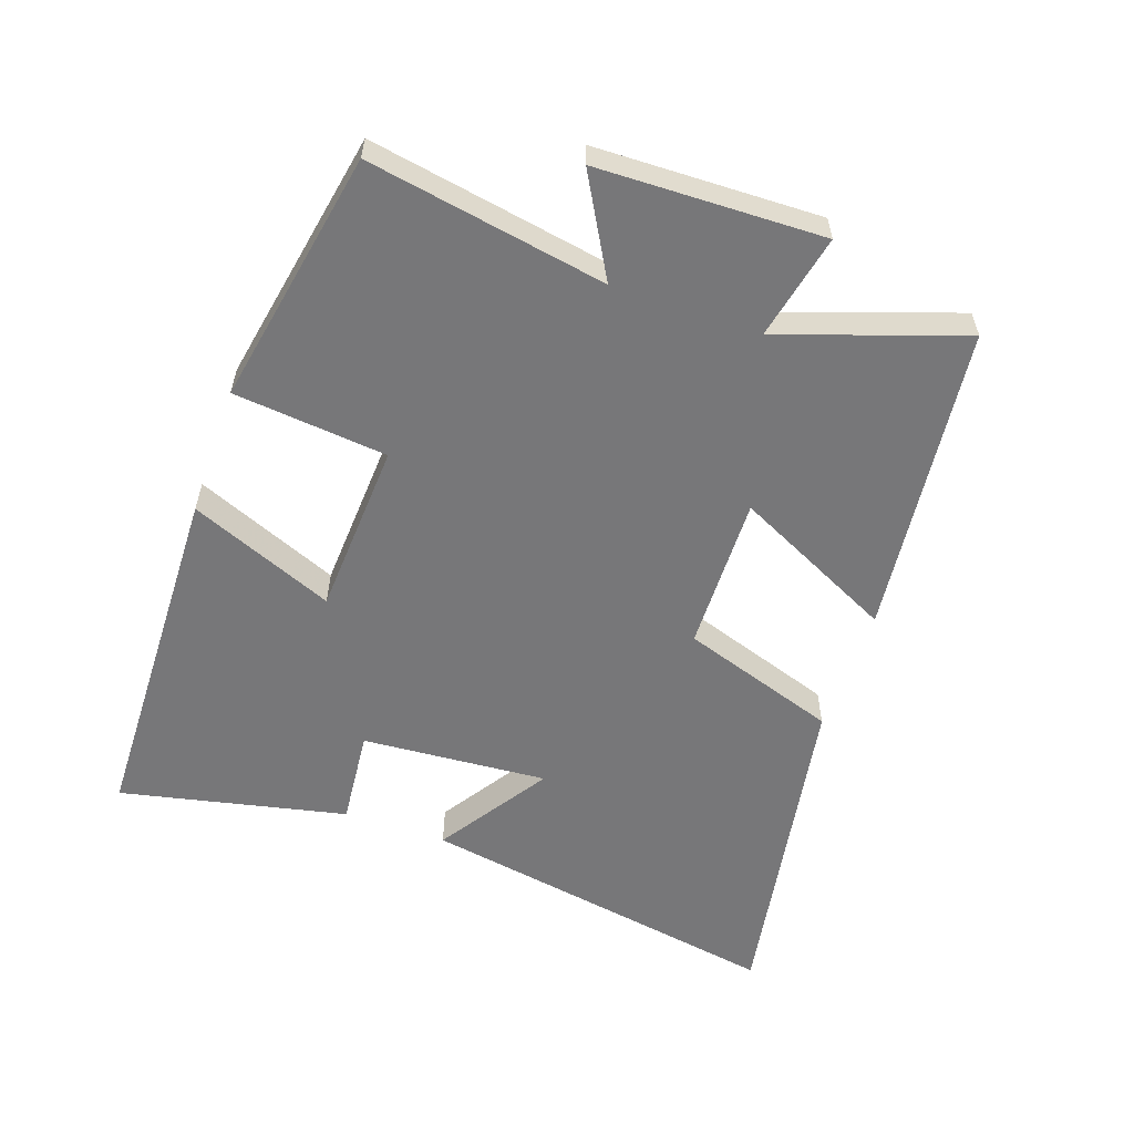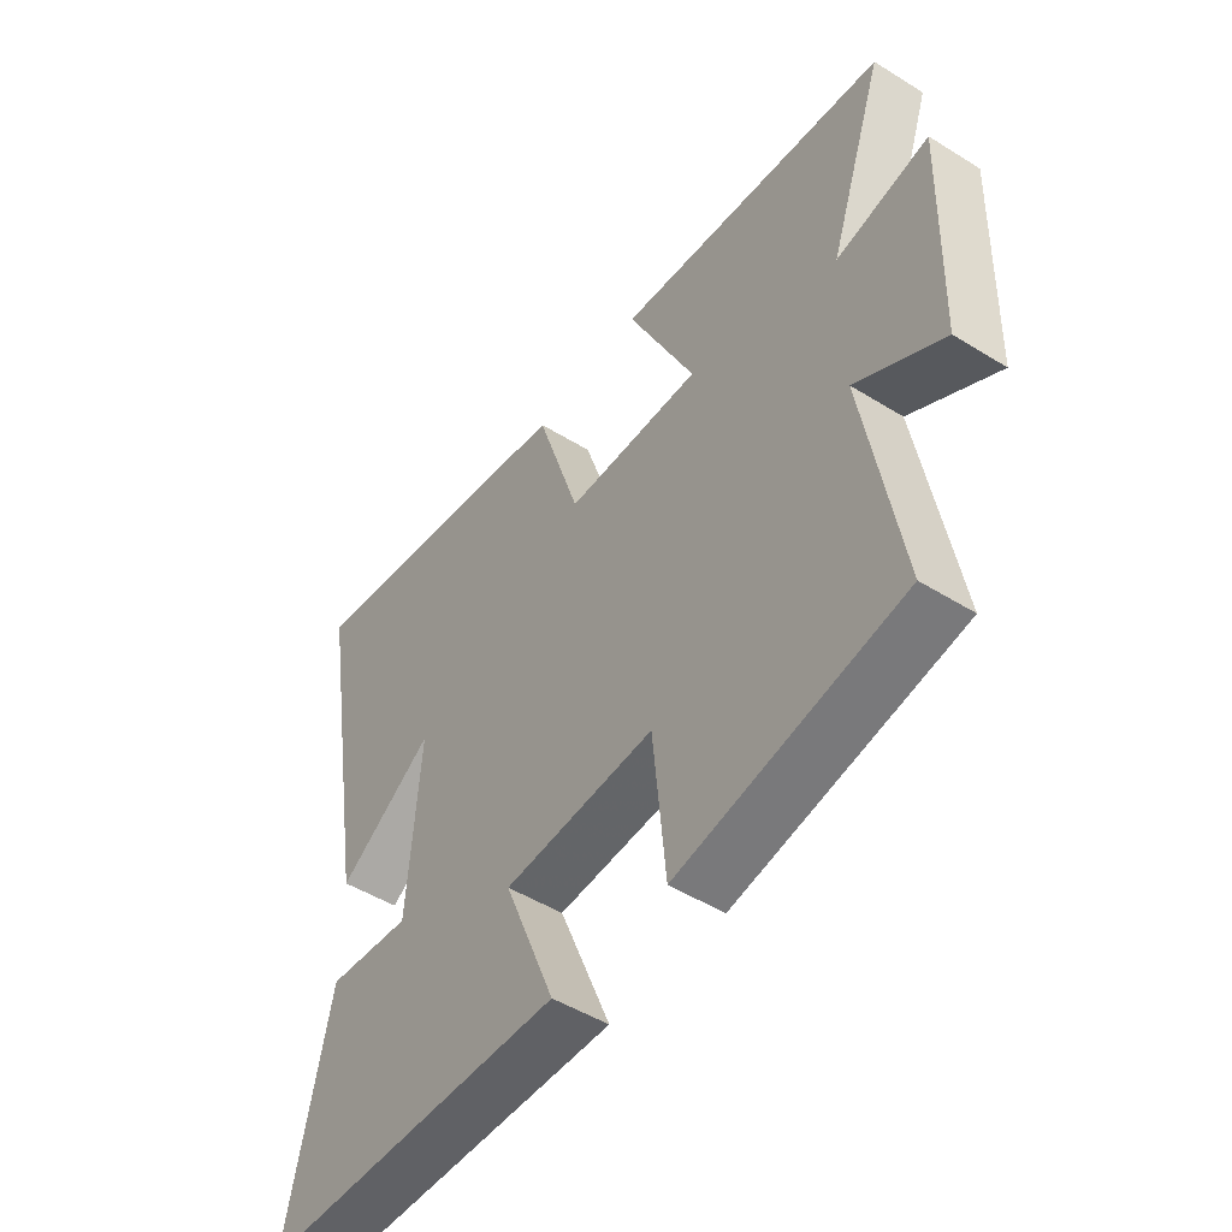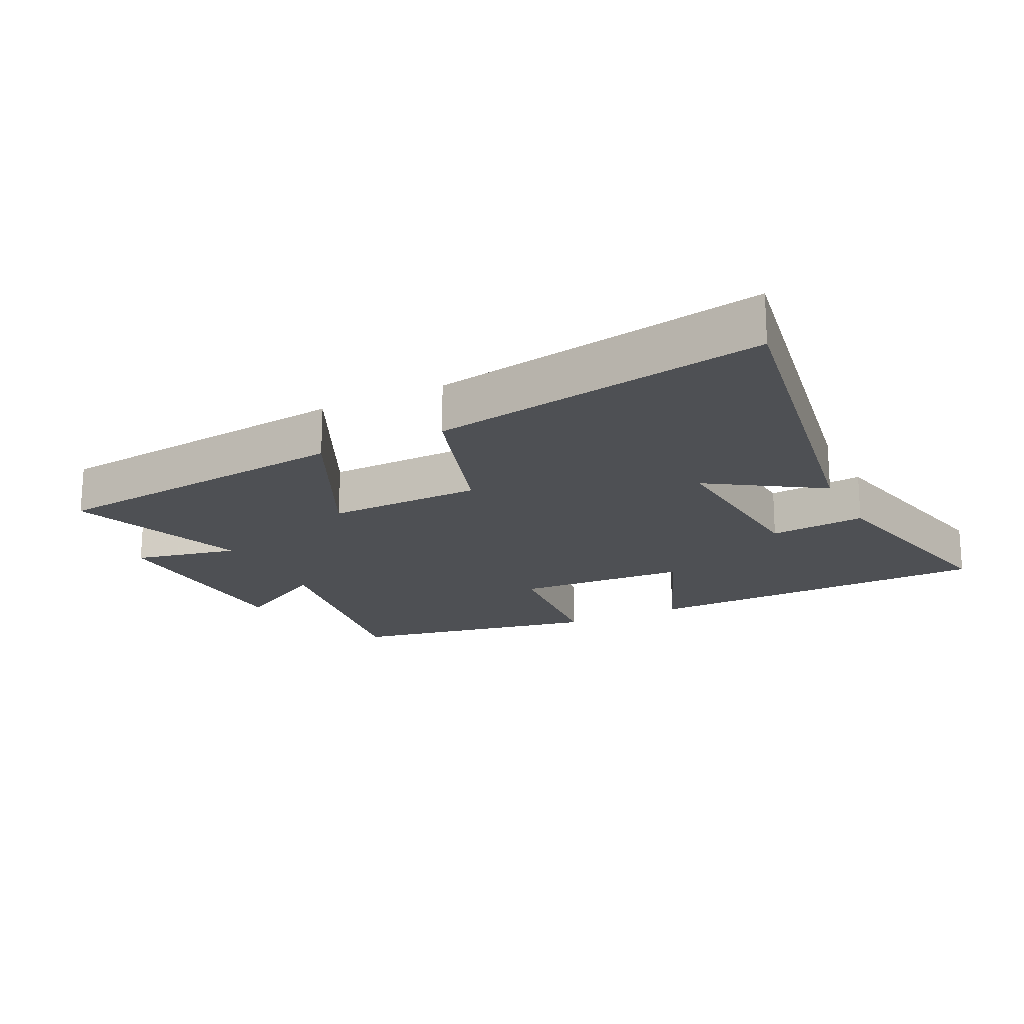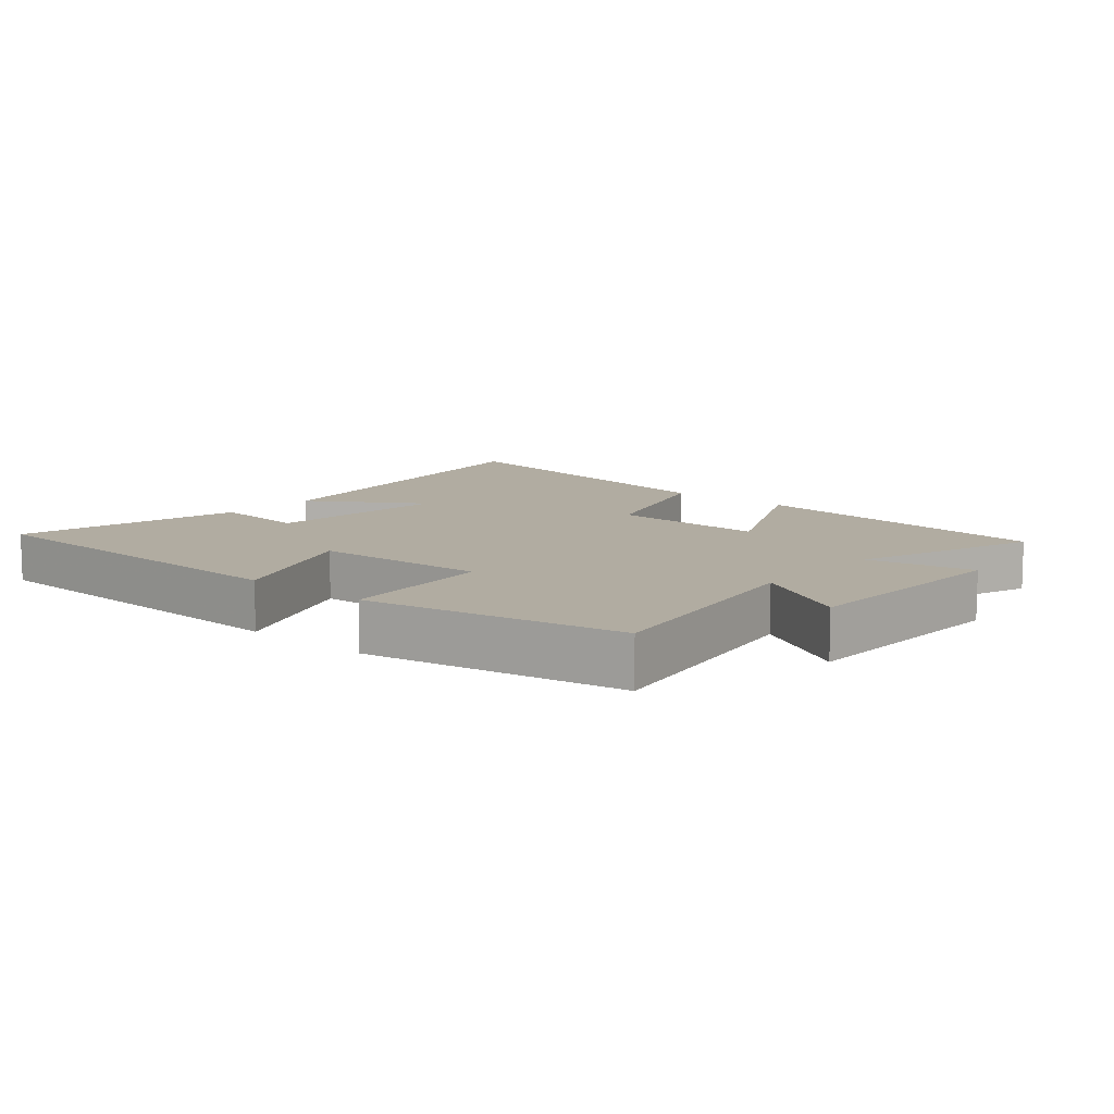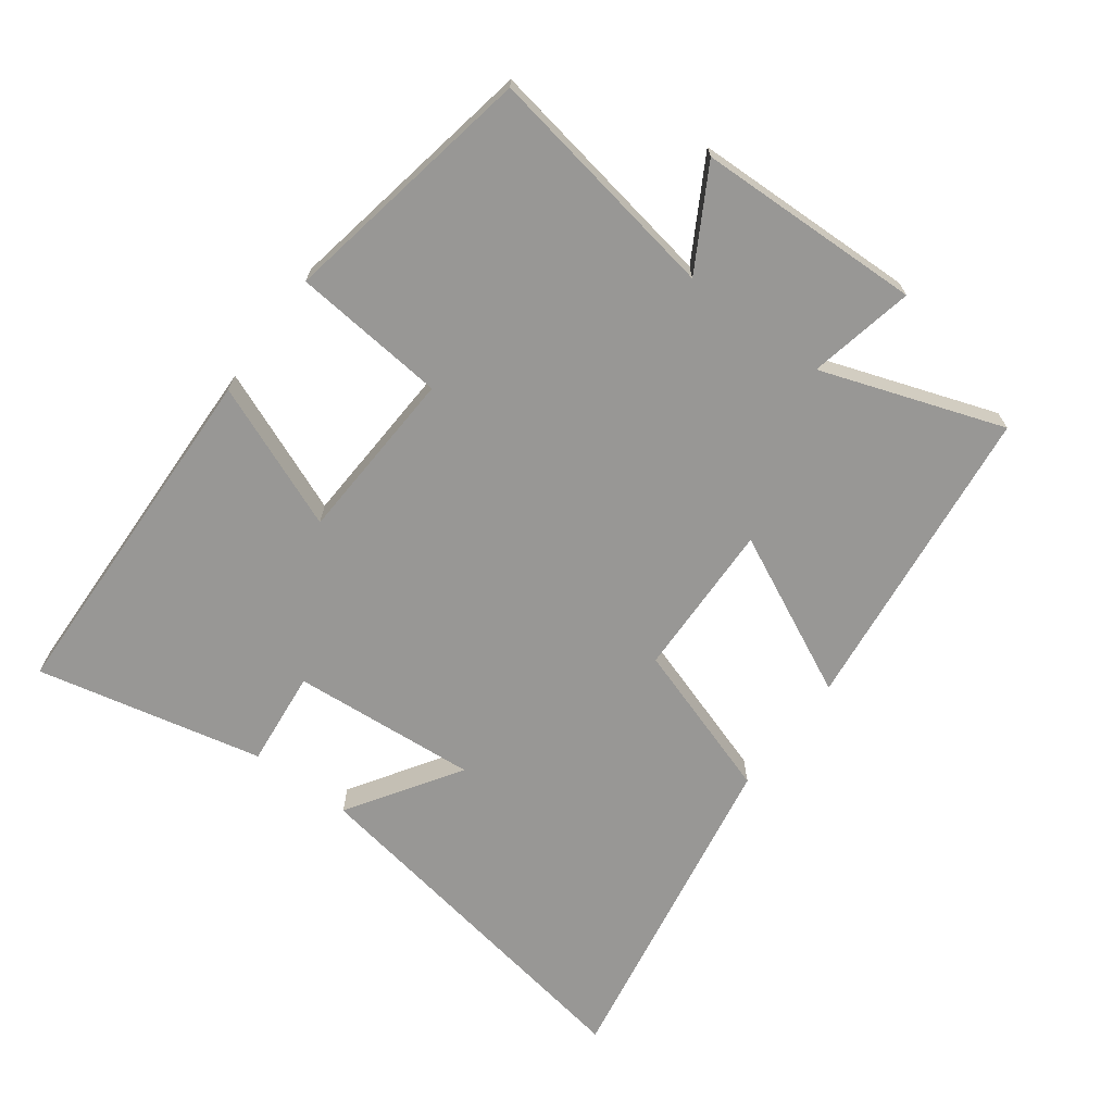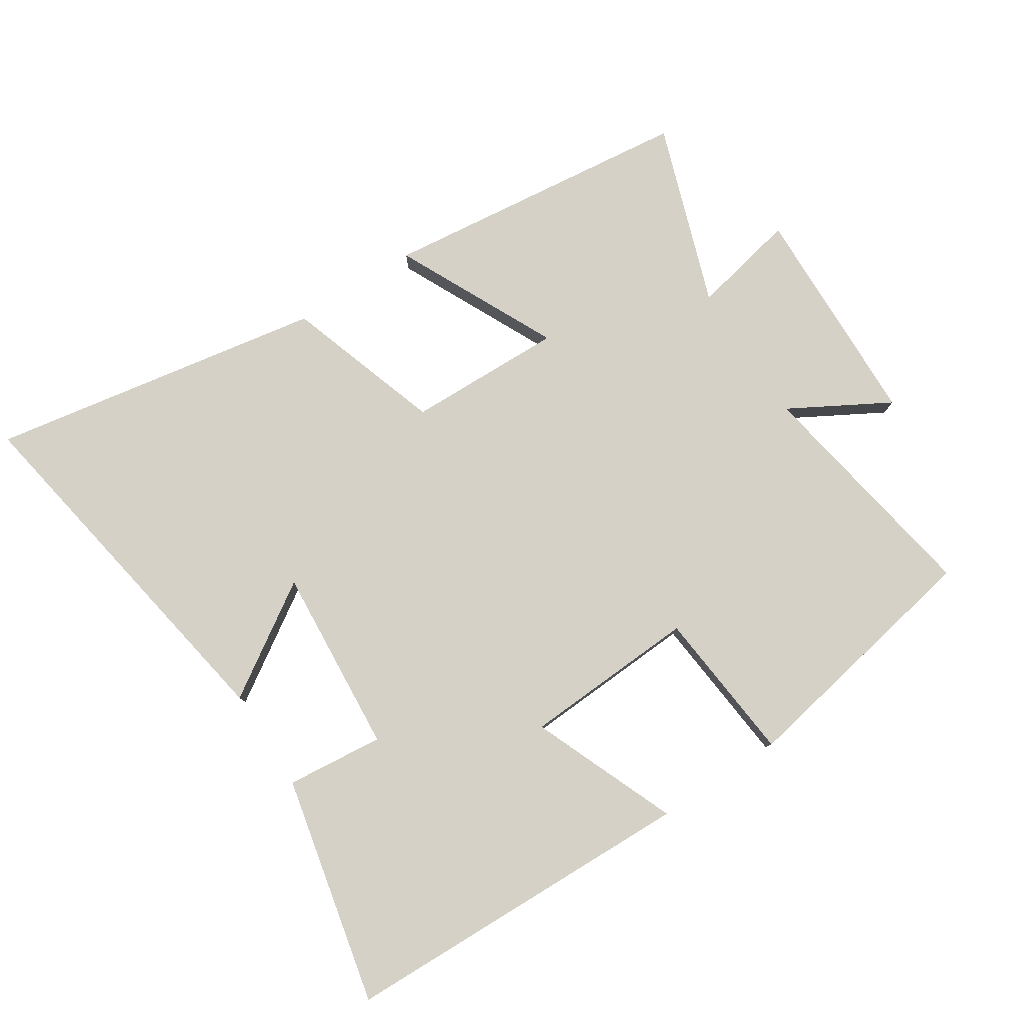
<metadata>
{"format":"obj","ext":"obj","renderer":"f3d","projection":"perspective","resolution":1024,"background":"white","views":[{"elev":-57.2,"azim":-109.4,"up":"+Y"},{"elev":-48.8,"azim":-124.7,"up":"+Z"},{"elev":-18.7,"azim":26.3,"up":"+Y"},{"elev":10.2,"azim":-139.1,"up":"+Y"},{"elev":-68.2,"azim":-126.5,"up":"+Y"},{"elev":79.3,"azim":147.0,"up":"+Y"}]}
</metadata>
<code>
v 0.597 0.07 0.59
v 0.5 0.07 0.023
v 0.329 0.07 0.134
v 0.351 0.07 -0.152
v 0.5 0.07 -0.137
v 0.577 0.07 -0.485
v 0.03 0.07 -0.5
v 0.121 0.07 -0.278
v -0.147 0.07 -0.264
v -0.17 0.07 -0.5
v -0.563 0.07 -0.427
v -0.5 0.07 -0.061
v -0.652 0.07 -0.147
v -0.662 0.07 0.199
v -0.5 0.07 0.165
v -0.597 0.07 0.445
v -0.118 0.07 0.5
v -0.237 0.07 0.253
v 0.003 0.07 0.259
v 0.082 0.07 0.5
v 0.597 0 0.59
v 0.5 0 0.023
v 0.329 0 0.134
v 0.351 0 -0.152
v 0.5 0 -0.137
v 0.577 0 -0.485
v 0.03 0 -0.5
v 0.121 0 -0.278
v -0.147 0 -0.264
v -0.17 0 -0.5
v -0.563 0 -0.427
v -0.5 0 -0.061
v -0.652 0 -0.147
v -0.662 0 0.199
v -0.5 0 0.165
v -0.597 0 0.445
v -0.118 0 0.5
v -0.237 0 0.253
v 0.003 0 0.259
v 0.082 0 0.5
f 19 20 1
f 15 16 17 18
f 15 18 19
f 12 13 14 15
f 12 15 19
f 9 10 11 12
f 8 9 12 19
f 6 7 8
f 5 6 8
f 4 5 8
f 3 4 8 19
f 1 2 3
f 1 3 19
f 21 40 39
f 38 37 36 35
f 39 38 35
f 35 34 33 32
f 39 35 32
f 32 31 30 29
f 39 32 29 28
f 28 27 26
f 28 26 25
f 28 25 24
f 39 28 24 23
f 23 22 21
f 39 23 21
f 1 21 22 2
f 2 22 23 3
f 3 23 24 4
f 4 24 25 5
f 5 25 26 6
f 6 26 27 7
f 7 27 28 8
f 8 28 29 9
f 9 29 30 10
f 10 30 31 11
f 11 31 32 12
f 12 32 33 13
f 13 33 34 14
f 14 34 35 15
f 15 35 36 16
f 16 36 37 17
f 17 37 38 18
f 18 38 39 19
f 19 39 40 20
f 20 40 21 1

</code>
